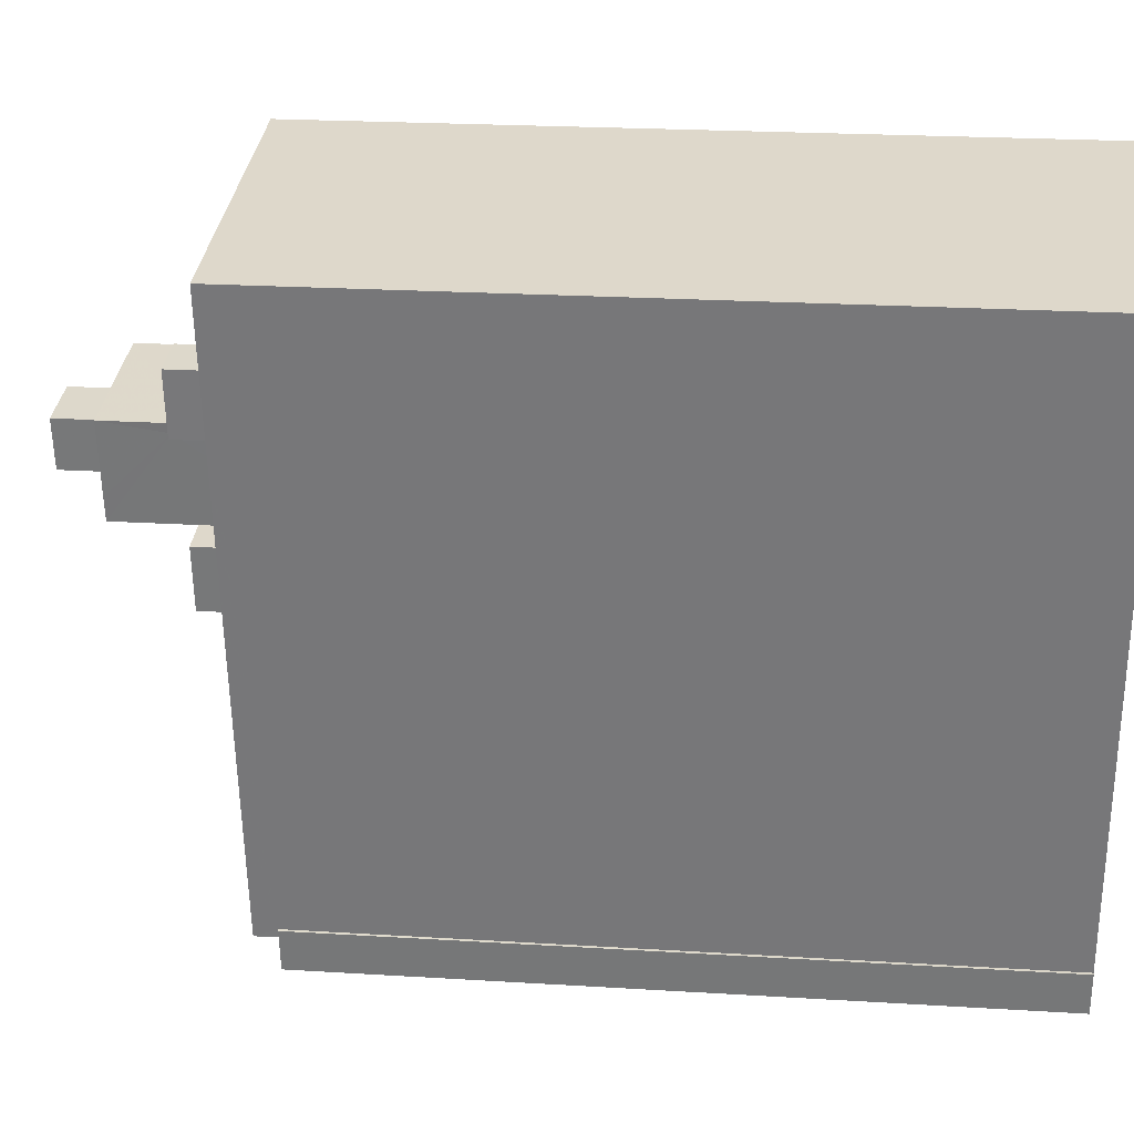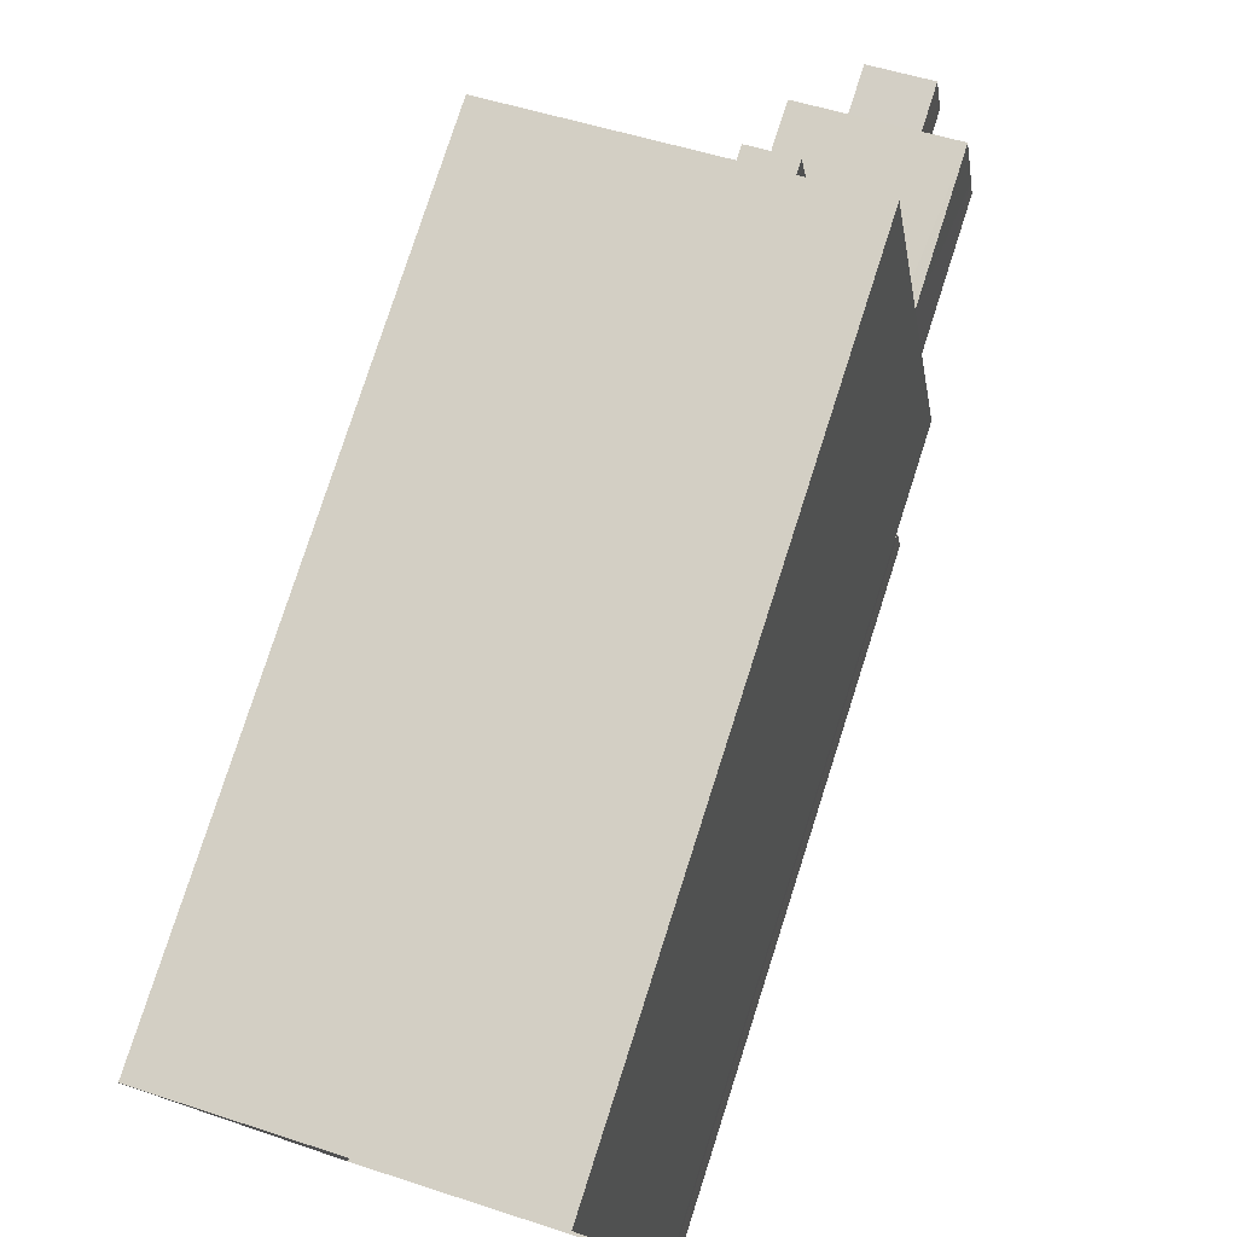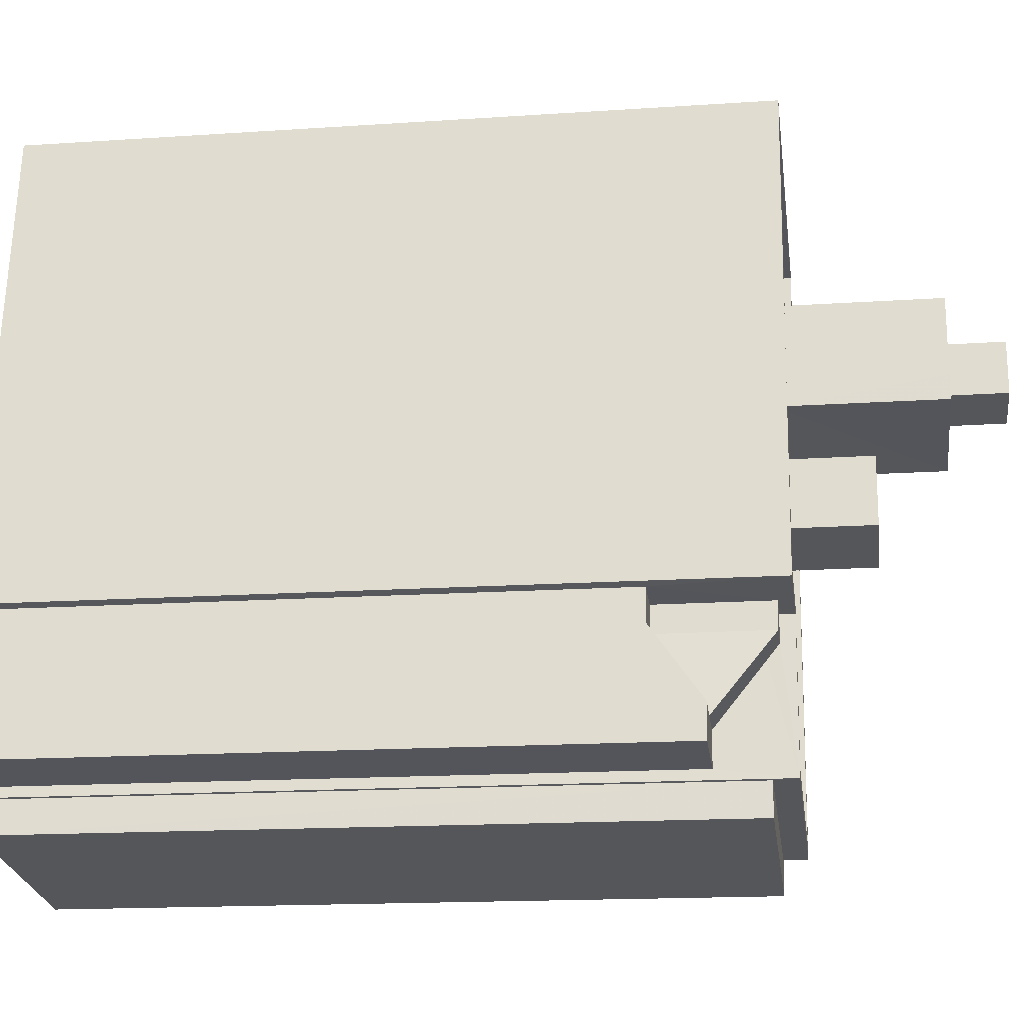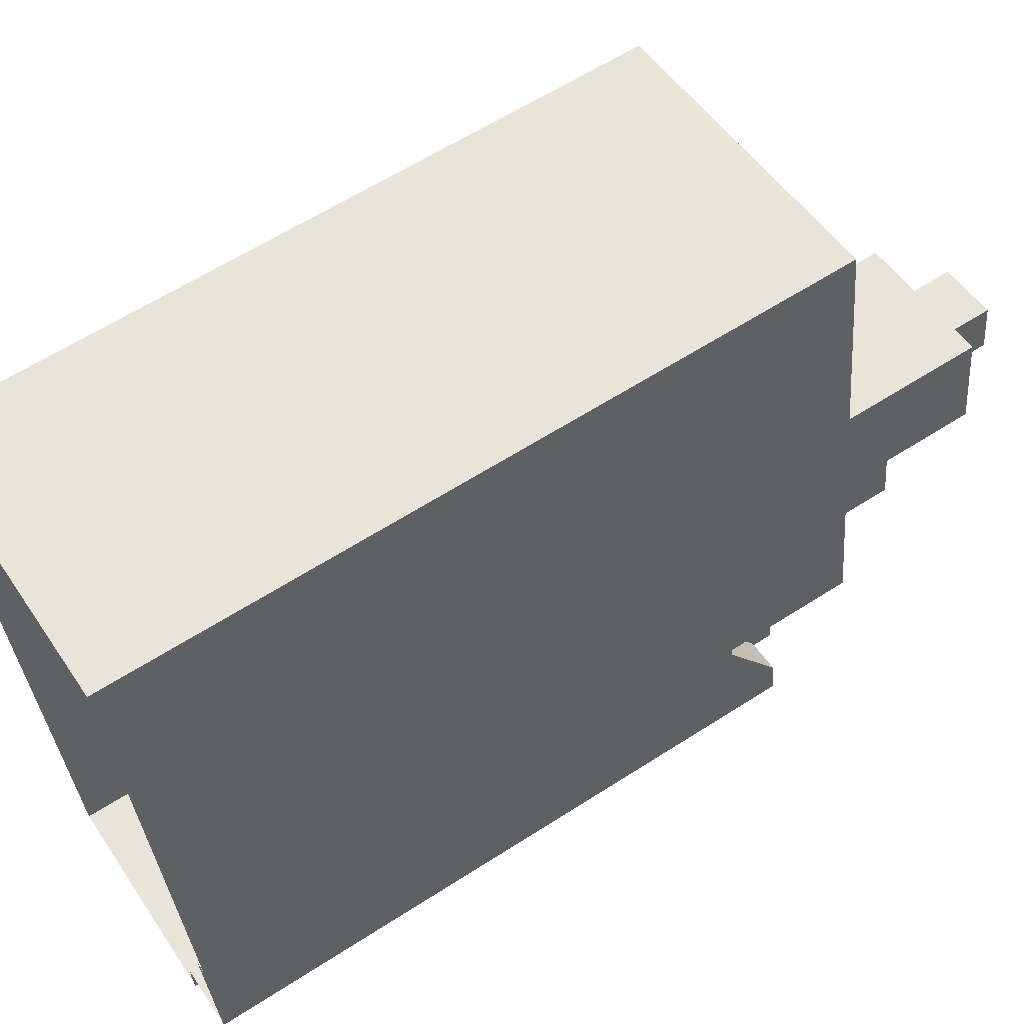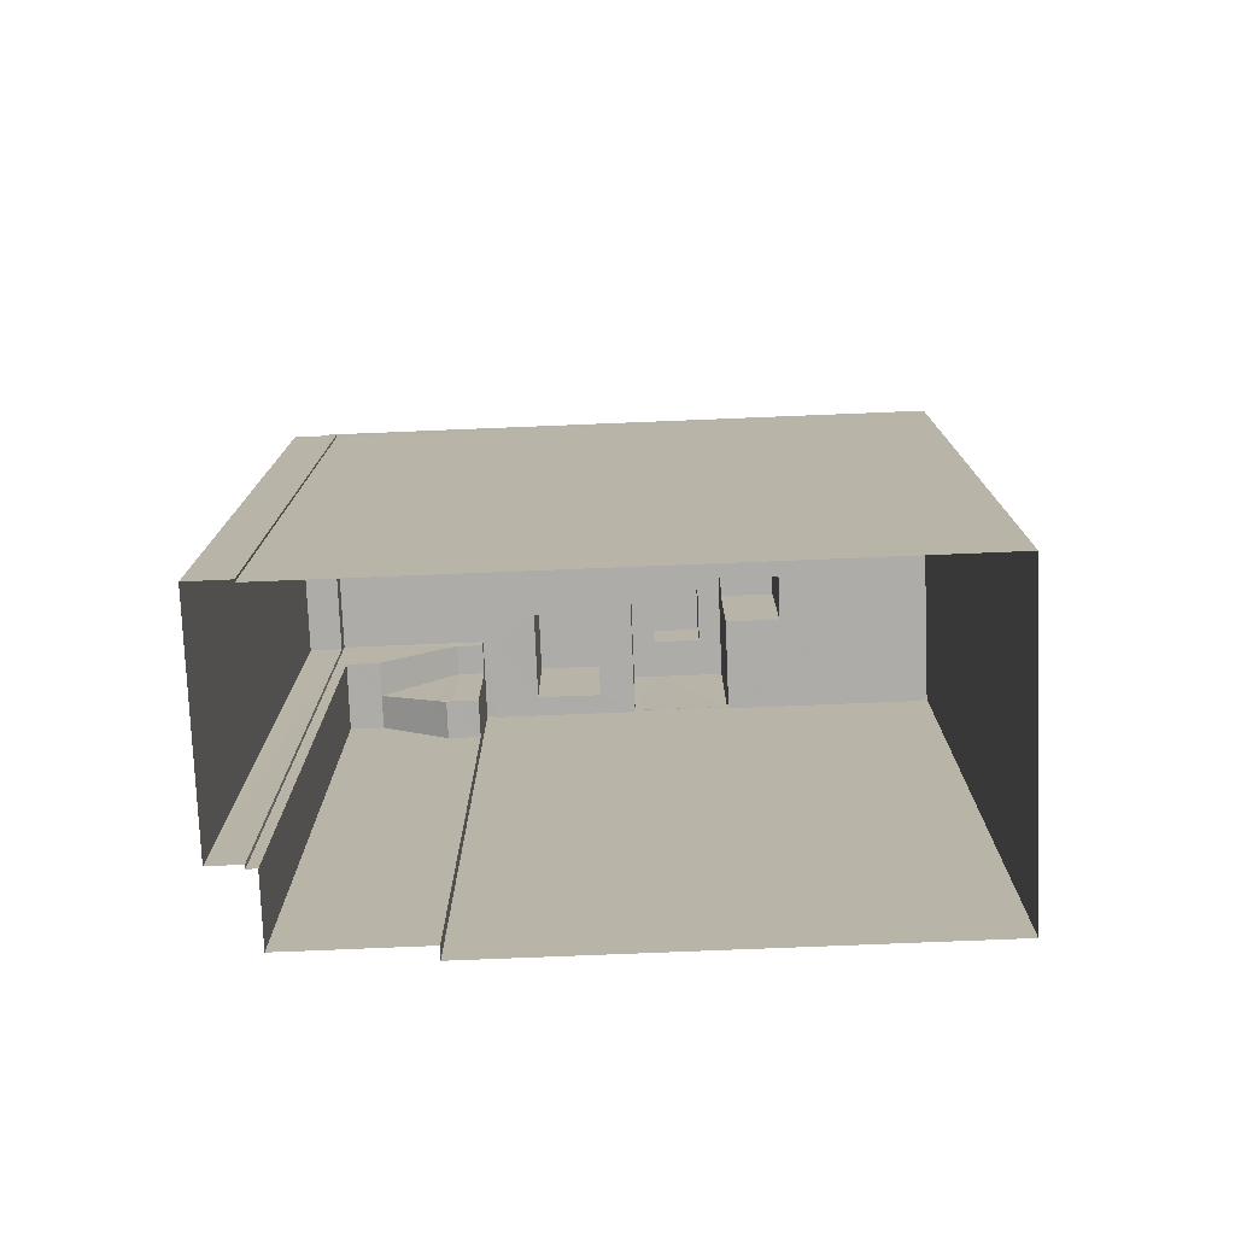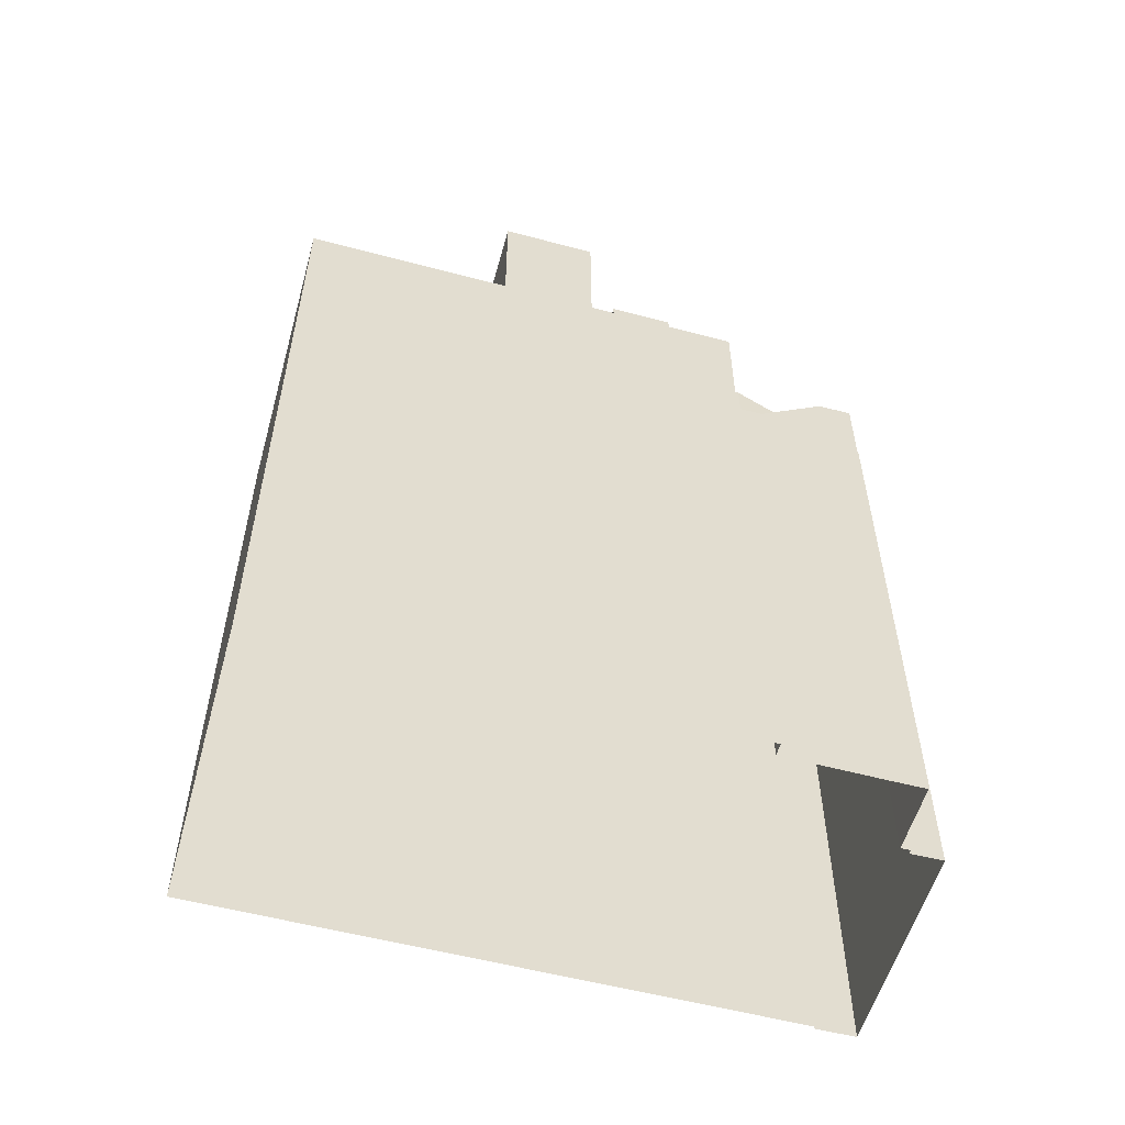
<metadata>
{"format":"obj","ext":"obj","renderer":"f3d","projection":"perspective","resolution":1024,"background":"white","views":[{"elev":23.2,"azim":95.9,"up":"+Y"},{"elev":78.0,"azim":-162.2,"up":"+Y"},{"elev":-16.4,"azim":-82.1,"up":"+Y"},{"elev":61.7,"azim":-123.2,"up":"+Y"},{"elev":-76.6,"azim":83.6,"up":"+Z"},{"elev":-55.8,"azim":-114.3,"up":"+Z"}]}
</metadata>
<code>
v -8.87e+04 -9.926e+04 8.365
v -8.871e+04 -9.926e+04 8.365
v -8.87e+04 -9.926e+04 8.365
v -8.871e+04 -9.926e+04 8.365
v -8.871e+04 -9.926e+04 8.365
v -8.871e+04 -9.926e+04 8.365
v -8.871e+04 -9.926e+04 8.365
v -8.871e+04 -9.926e+04 8.365
v -8.87e+04 -9.926e+04 8.365
v -8.871e+04 -9.924e+04 8.365
v -8.871e+04 -9.926e+04 8.365
v -8.871e+04 -9.926e+04 8.365
v -8.871e+04 -9.926e+04 8.365
v -8.87e+04 -9.925e+04 8.365
v -8.871e+04 -9.926e+04 25.87
v -8.871e+04 -9.926e+04 25.87
v -8.871e+04 -9.926e+04 25.87
v -8.871e+04 -9.926e+04 25.87
v -8.871e+04 -9.926e+04 25.87
v -8.87e+04 -9.925e+04 31.71
v -8.871e+04 -9.925e+04 31.71
v -8.871e+04 -9.926e+04 31.71
v -8.87e+04 -9.926e+04 31.71
v -8.871e+04 -9.924e+04 29.52
v -8.871e+04 -9.925e+04 29.52
v -8.871e+04 -9.924e+04 29.52
v -8.871e+04 -9.926e+04 29.52
v -8.871e+04 -9.925e+04 29.52
v -8.871e+04 -9.926e+04 29.52
v -8.871e+04 -9.926e+04 29.52
v -8.871e+04 -9.926e+04 29.52
v -8.871e+04 -9.926e+04 29.52
v -8.871e+04 -9.926e+04 29.52
v -8.871e+04 -9.925e+04 29.52
v -8.871e+04 -9.925e+04 29.52
v -8.871e+04 -9.926e+04 28.84
v -8.871e+04 -9.926e+04 28.84
v -8.87e+04 -9.926e+04 28.84
v -8.87e+04 -9.926e+04 28.84
v -8.87e+04 -9.926e+04 28.84
v -8.87e+04 -9.926e+04 28.84
v -8.87e+04 -9.926e+04 28.12
v -8.87e+04 -9.926e+04 28.12
v -8.871e+04 -9.926e+04 28.12
v -8.871e+04 -9.926e+04 28.12
v -8.871e+04 -9.925e+04 28.12
v -8.87e+04 -9.925e+04 28.12
v -8.87e+04 -9.925e+04 28.12
v -8.871e+04 -9.925e+04 28.12
v -8.871e+04 -9.926e+04 28.12
v -8.871e+04 -9.926e+04 28.12
v -8.87e+04 -9.926e+04 28.12
v -8.87e+04 -9.925e+04 29.52
v -8.87e+04 -9.925e+04 29.52
v -8.87e+04 -9.926e+04 29.52
v -8.87e+04 -9.926e+04 29.52
v -8.871e+04 -9.926e+04 28.77
v -8.871e+04 -9.926e+04 29.11
v -8.871e+04 -9.926e+04 29.11
v -8.871e+04 -9.926e+04 27.35
v -8.871e+04 -9.926e+04 27.35
v -8.87e+04 -9.925e+04 28.12
v -8.871e+04 -9.924e+04 28.12
v -8.871e+04 -9.925e+04 28.12
v -8.87e+04 -9.925e+04 28.12
v -8.87e+04 -9.925e+04 28.12
v -8.87e+04 -9.925e+04 28.12
v -8.87e+04 -9.925e+04 28.12
v -8.87e+04 -9.925e+04 28.12
v -8.87e+04 -9.925e+04 28.12
v -8.871e+04 -9.925e+04 33.64
v -8.87e+04 -9.925e+04 33.64
v -8.87e+04 -9.925e+04 33.64
v -8.871e+04 -9.925e+04 33.64
v -8.871e+04 -9.925e+04 33.64
v -8.87e+04 -9.925e+04 33.64
v -8.871e+04 -9.926e+04 26.16
v -8.871e+04 -9.926e+04 27.35
v -8.871e+04 -9.925e+04 33.64
v -8.871e+04 -9.925e+04 33.64
v -8.87e+04 -9.925e+04 33.64
v -8.87e+04 -9.925e+04 33.64
v -8.871e+04 -9.926e+04 27.35
v -8.871e+04 -9.926e+04 27.35
v -8.871e+04 -9.926e+04 29.11
v -8.871e+04 -9.926e+04 29.11
v -8.87e+04 -9.925e+04 31.71
v -8.87e+04 -9.925e+04 31.71
v -8.87e+04 -9.925e+04 31.71
v -8.87e+04 -9.925e+04 31.71
v -8.87e+04 -9.925e+04 31.71
v -8.87e+04 -9.925e+04 31.71
v -8.87e+04 -9.925e+04 35.19
v -8.871e+04 -9.925e+04 35.19
v -8.871e+04 -9.925e+04 35.19
v -8.87e+04 -9.925e+04 35.19
f 1 2 3
f 4 5 6
f 6 7 8
f 2 7 3
f 1 3 9
f 10 11 12
f 5 13 6
f 14 11 10
f 3 11 14
f 6 13 11
f 3 7 6
f 3 6 11
f 15 16 17
f 16 18 19
f 17 16 19
f 20 21 22
f 23 20 22
f 24 25 26
f 24 27 25
f 26 25 28
f 29 30 31
f 31 30 32
f 33 27 30
f 34 35 33
f 33 30 29
f 25 27 35
f 35 27 33
f 36 37 38
f 39 38 40
f 40 38 41
f 38 37 41
f 42 43 44
f 45 42 44
f 46 47 48
f 49 46 48
f 44 50 51
f 51 50 49
f 52 44 43
f 44 52 50
f 50 46 49
f 26 53 24
f 53 54 24
f 32 55 31
f 56 55 54
f 56 54 53
f 31 55 56
f 57 58 59
f 60 57 59
f 61 57 60
f 52 43 47
f 62 63 64
f 65 66 43
f 47 67 48
f 68 65 63
f 69 62 64
f 67 66 70
f 68 63 62
f 65 68 66
f 43 67 47
f 43 66 67
f 71 72 73
f 74 71 75
f 72 76 73
f 71 73 75
f 77 15 17
f 78 77 17
f 79 80 74
f 80 81 82
f 82 81 76
f 74 75 79
f 76 81 73
f 80 79 81
f 61 60 83
f 83 60 84
f 60 78 84
f 60 77 78
f 85 59 58
f 86 85 58
f 87 88 89
f 90 89 91
f 91 89 92
f 89 88 92
f 93 94 95
f 93 96 94
f 51 29 44
f 51 33 29
f 73 93 95
f 75 73 95
f 36 2 37
f 36 7 2
f 17 11 13
f 17 19 11
f 62 92 68
f 62 91 92
f 49 33 51
f 49 34 33
f 28 63 26
f 28 64 63
f 42 56 43
f 43 53 65
f 43 56 53
f 71 34 72
f 67 72 48
f 71 35 34
f 48 34 49
f 72 34 48
f 79 94 96
f 81 79 96
f 70 87 67
f 82 87 89
f 67 87 72
f 87 76 72
f 82 76 87
f 30 86 58
f 30 58 32
f 32 83 8
f 8 83 6
f 61 83 32
f 61 32 57
f 58 57 32
f 47 23 52
f 47 20 23
f 6 84 4
f 6 83 84
f 50 21 46
f 50 22 21
f 12 24 10
f 12 27 24
f 60 59 77
f 59 16 77
f 16 15 77
f 92 88 66
f 68 92 66
f 17 13 5
f 78 17 5
f 81 96 93
f 73 81 93
f 20 46 21
f 20 47 46
f 50 52 23
f 22 50 23
f 66 87 70
f 66 88 87
f 84 5 4
f 84 78 5
f 55 39 54
f 54 39 14
f 55 38 39
f 14 39 3
f 38 55 36
f 7 36 8
f 8 36 32
f 36 55 32
f 53 63 65
f 53 26 63
f 90 91 62
f 69 90 62
f 24 14 10
f 24 54 14
f 39 40 9
f 3 39 9
f 44 31 45
f 44 29 31
f 79 95 94
f 79 75 95
f 41 37 2
f 1 41 2
f 12 11 19
f 12 19 27
f 27 85 30
f 85 86 30
f 19 18 85
f 19 85 27
f 41 1 9
f 40 41 9
f 82 90 80
f 25 80 28
f 82 89 90
f 64 28 69
f 28 90 69
f 80 90 28
f 80 25 74
f 74 35 71
f 74 25 35
f 31 42 45
f 31 56 42
f 18 59 85
f 18 16 59

</code>
